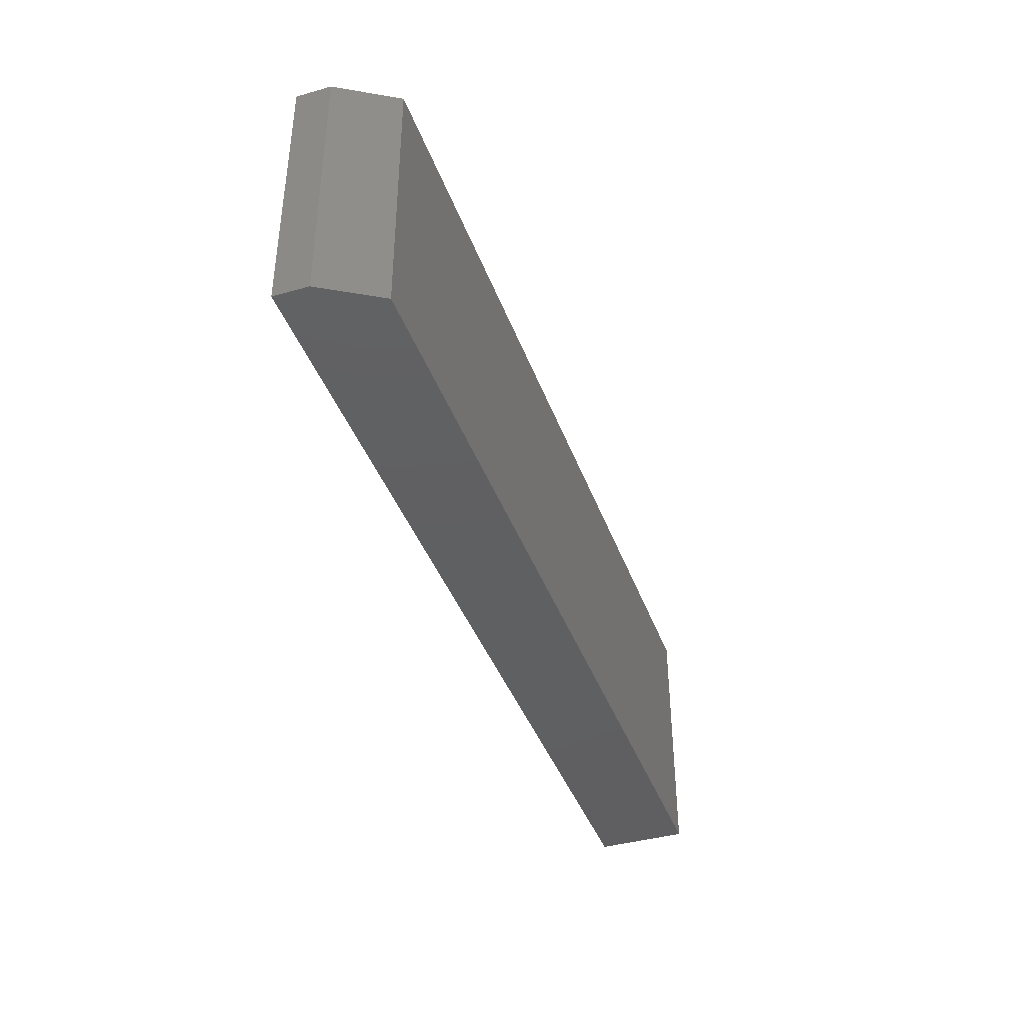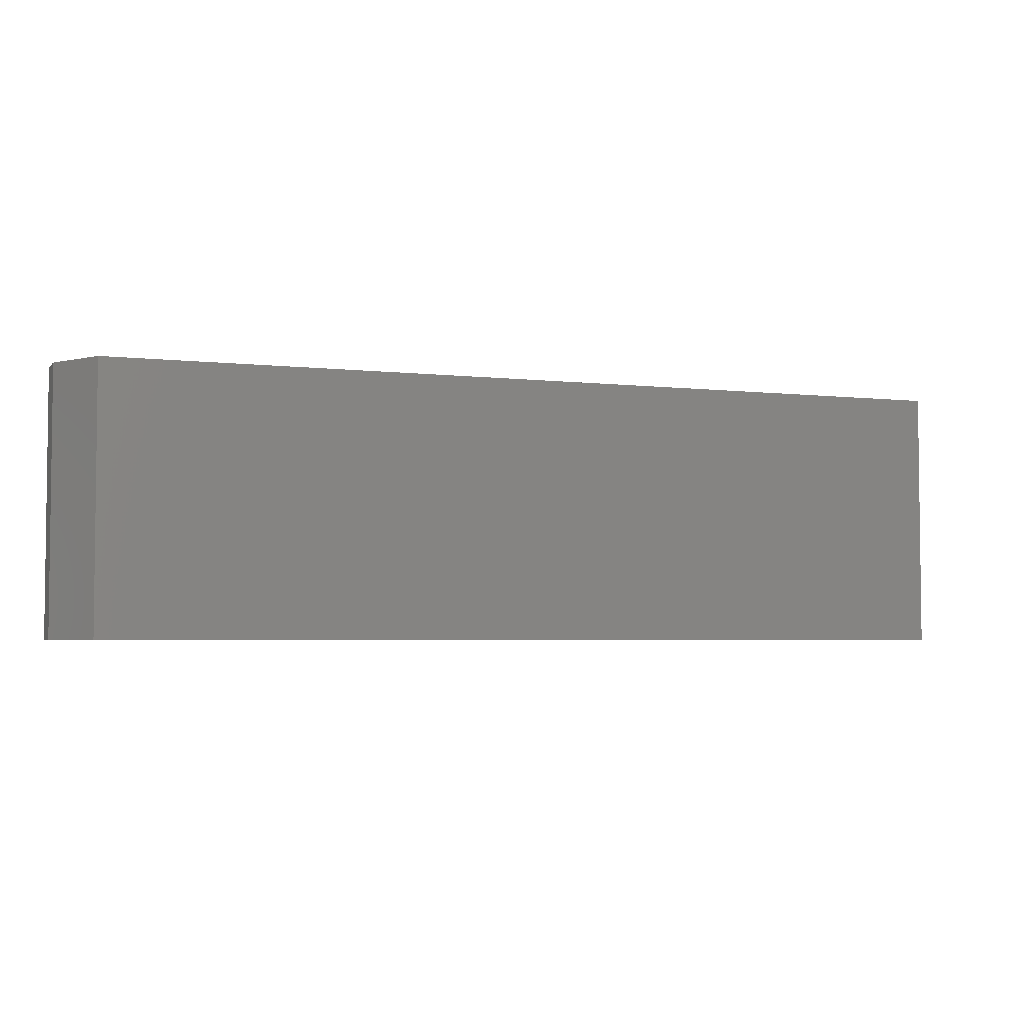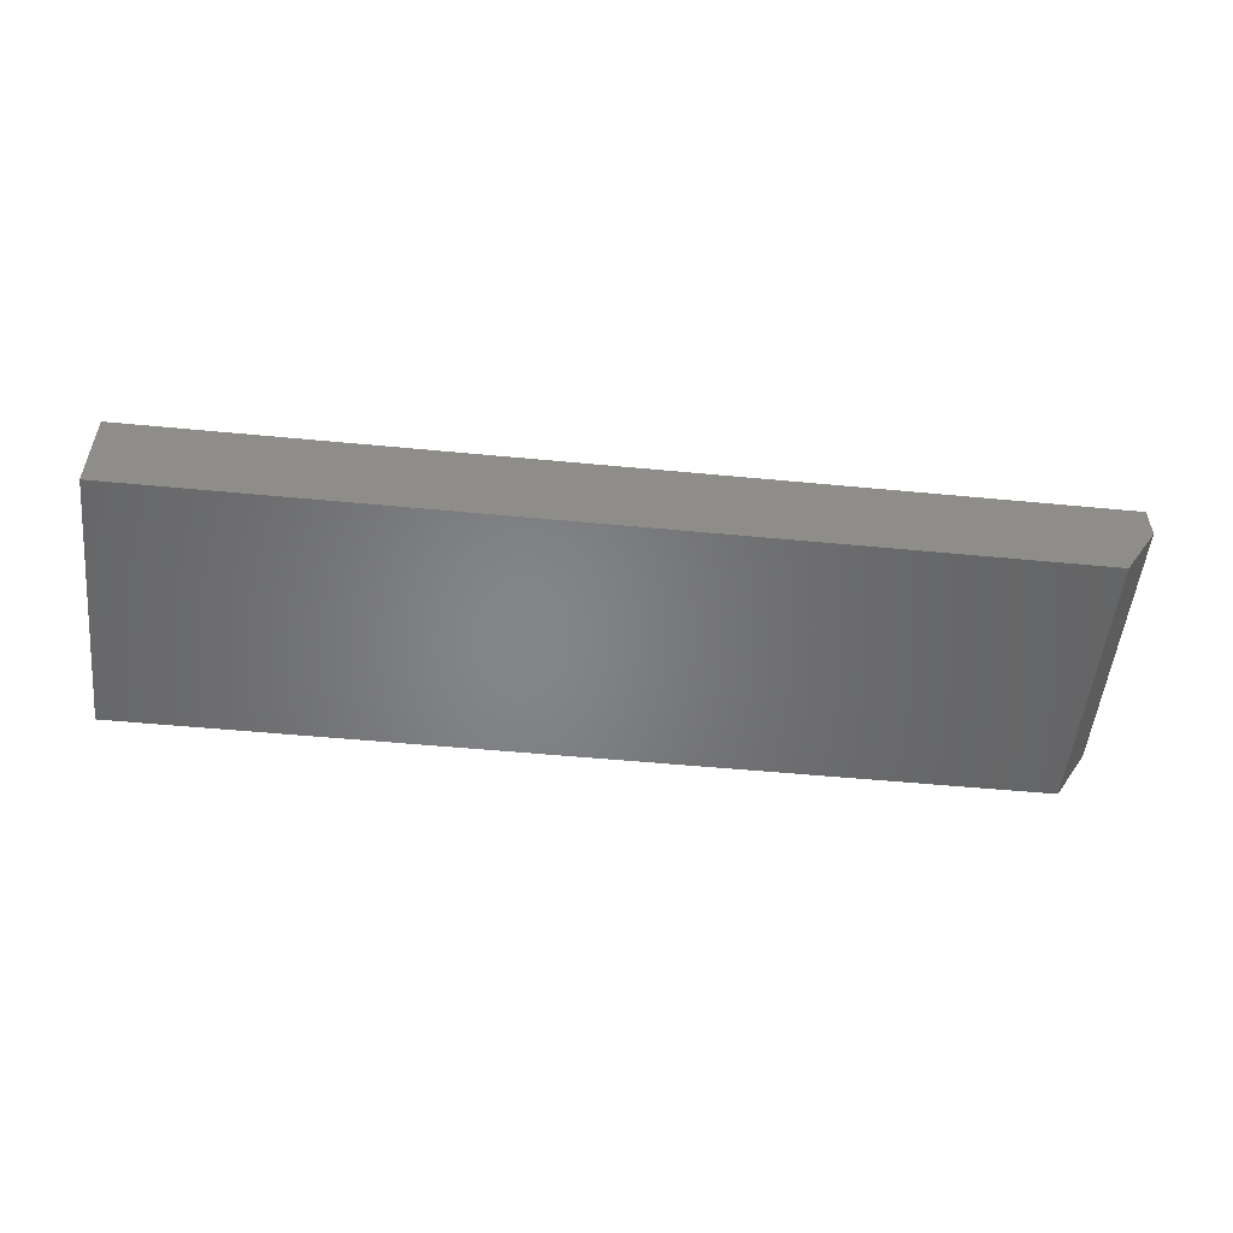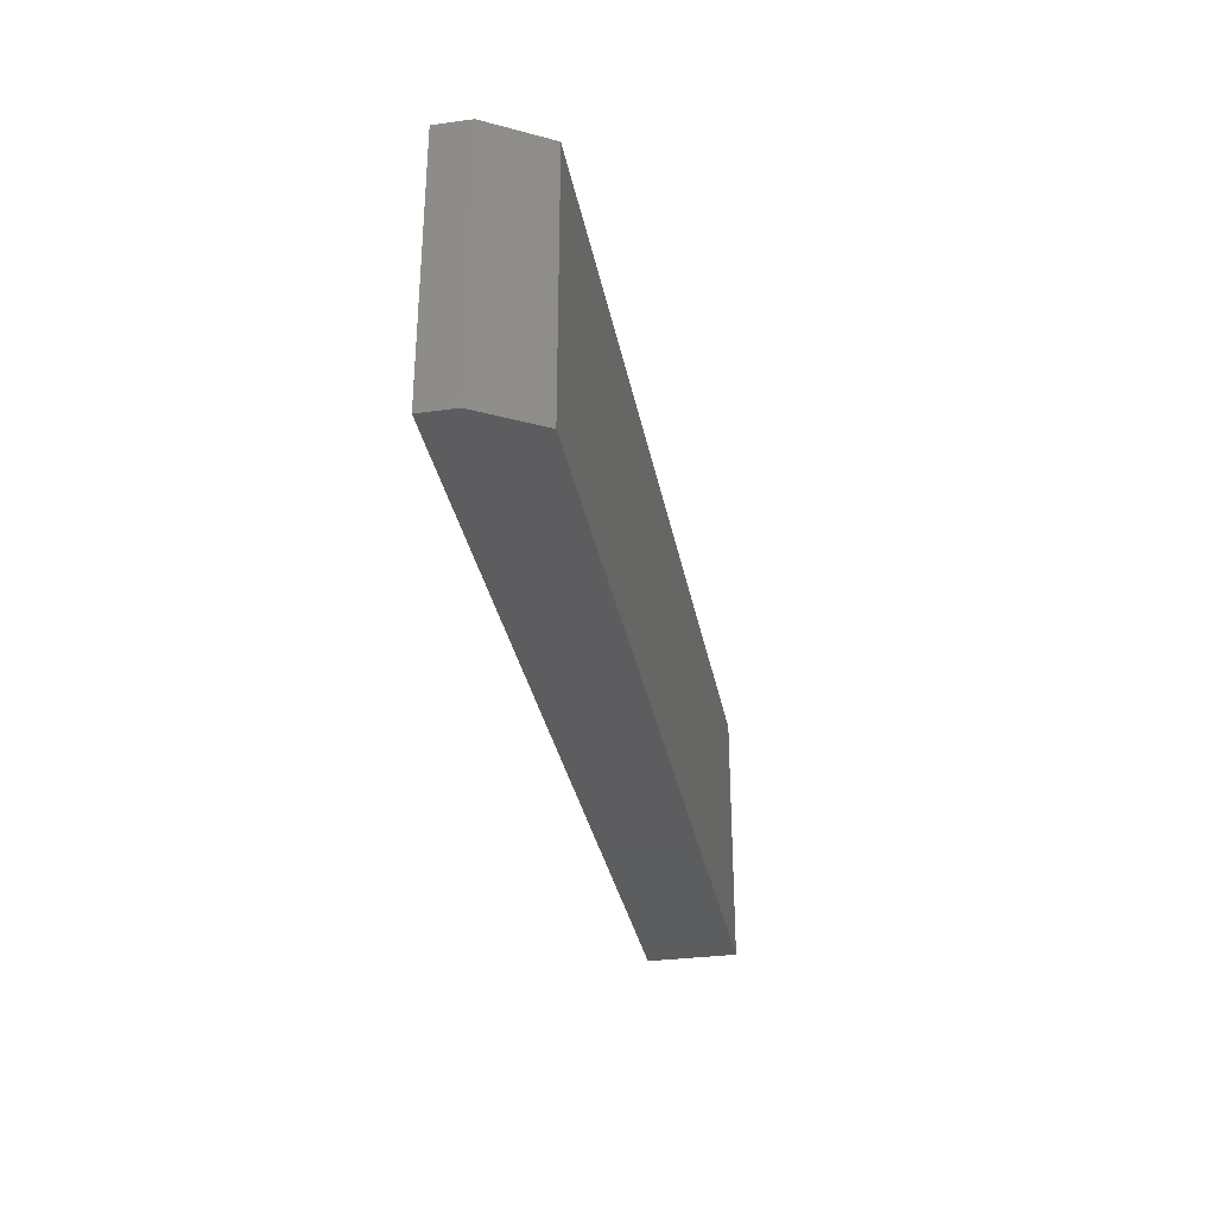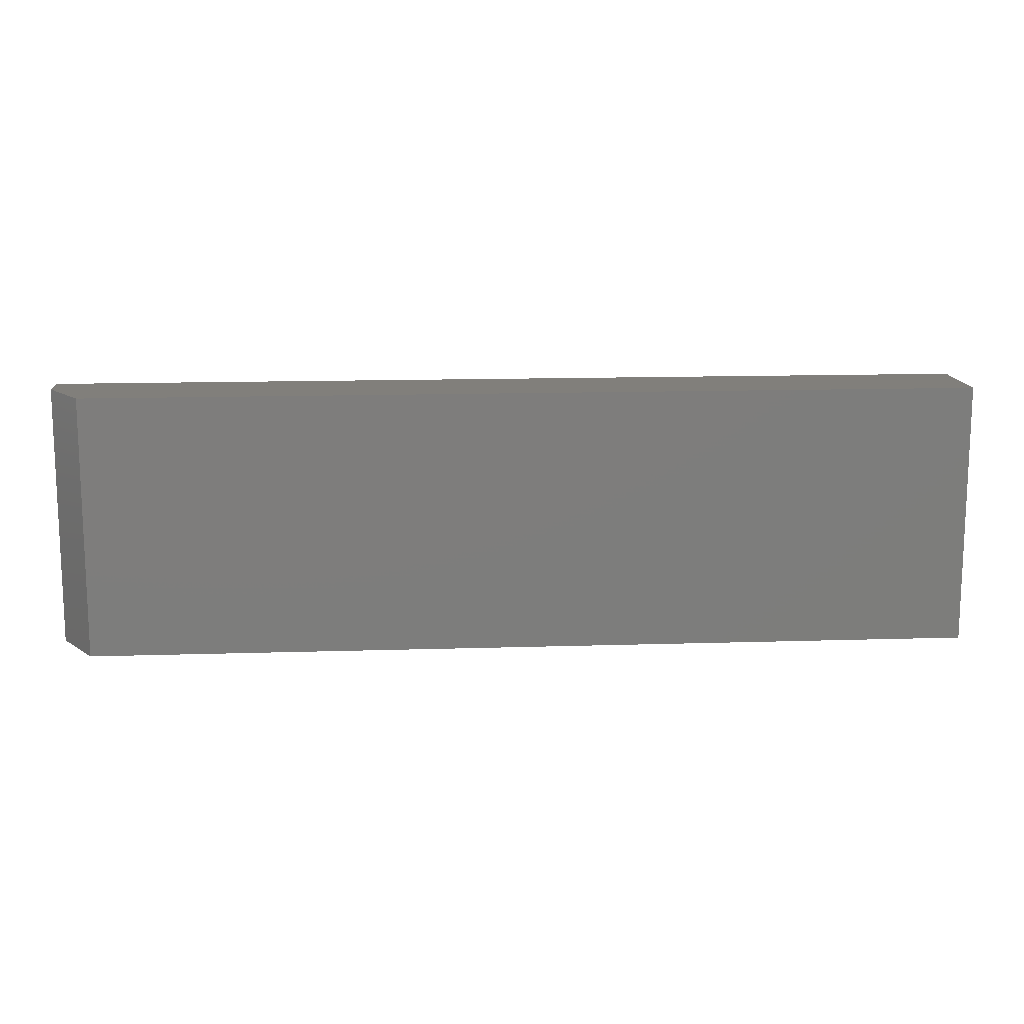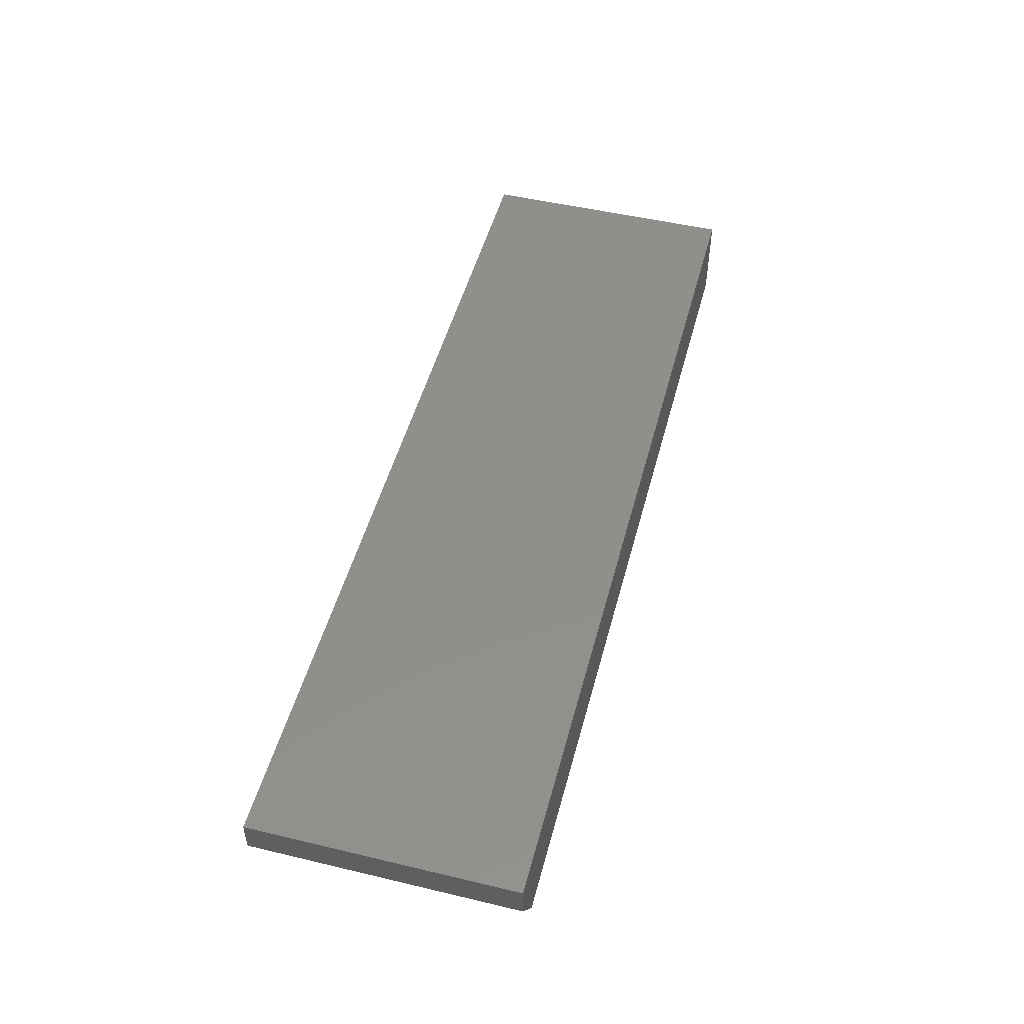
<metadata>
{"format":"stl","ext":"stl","renderer":"f3d","projection":"perspective","resolution":1024,"background":"white","views":[{"elev":-40.4,"azim":-70.9,"up":"+Z"},{"elev":-4.0,"azim":-21.0,"up":"+Z"},{"elev":-52.5,"azim":174.1,"up":"+Y"},{"elev":-32.4,"azim":-79.4,"up":"+Z"},{"elev":13.4,"azim":-4.1,"up":"+Z"},{"elev":49.7,"azim":-75.3,"up":"+Y"}]}
</metadata>
<code>
# stl→obj: 10 verts, 16 faces
v -0.6172 -0.0625 -1.435e-18
v 0 -0.0625 -3.923e-17
v -0.6172 -0.0625 0.1821
v 1.115e-17 -0.0625 0.1821
v -0.6406 -0.02344 0.1821
v -0.6406 1.238e-33 0.1821
v -0.6406 -0.02344 0
v -0.6406 0 0
v 1.115e-17 7.112e-17 0.1821
v 0 7.112e-17 -3.923e-17
f 1 2 3
f 3 2 4
f 5 6 7
f 7 6 8
f 4 9 3
f 3 9 6
f 3 6 5
f 10 2 8
f 8 2 1
f 8 1 7
f 1 3 7
f 7 3 5
f 8 6 10
f 10 6 9
f 2 10 4
f 4 10 9

</code>
